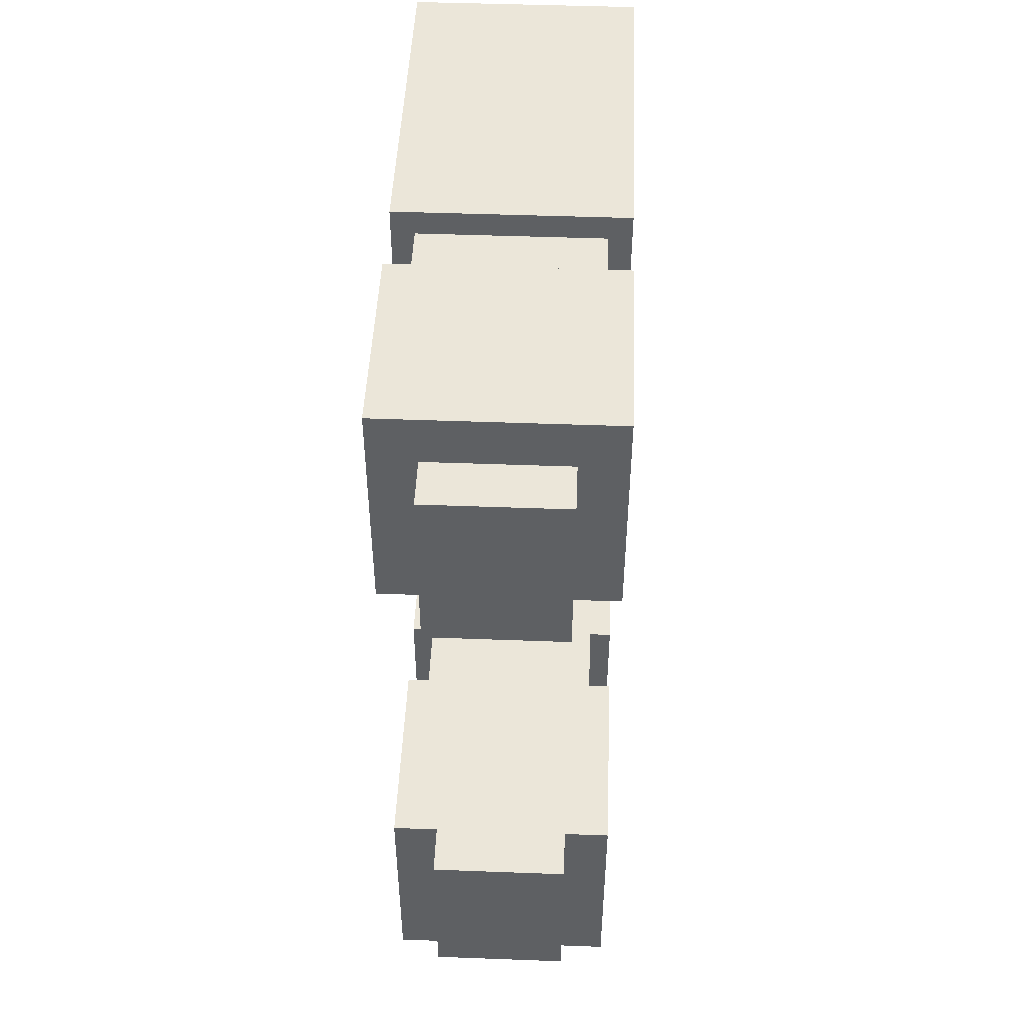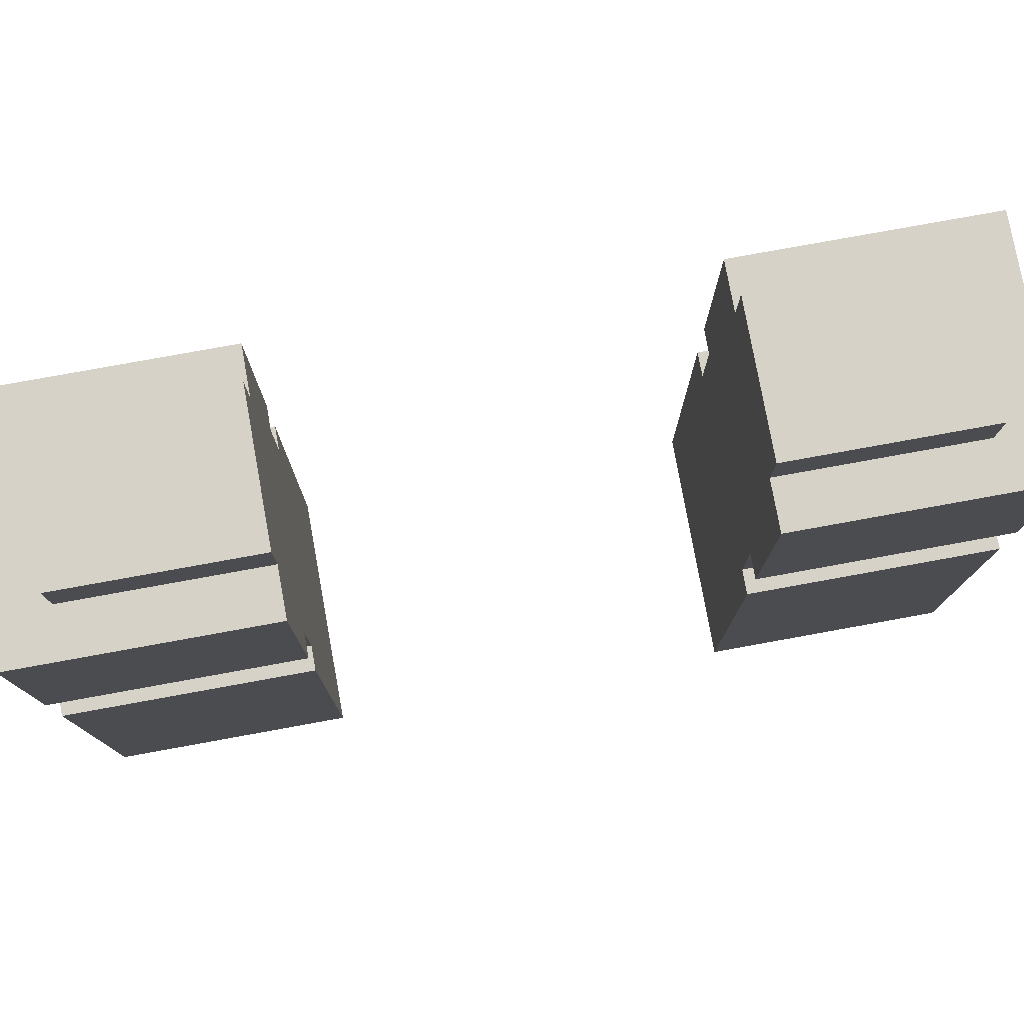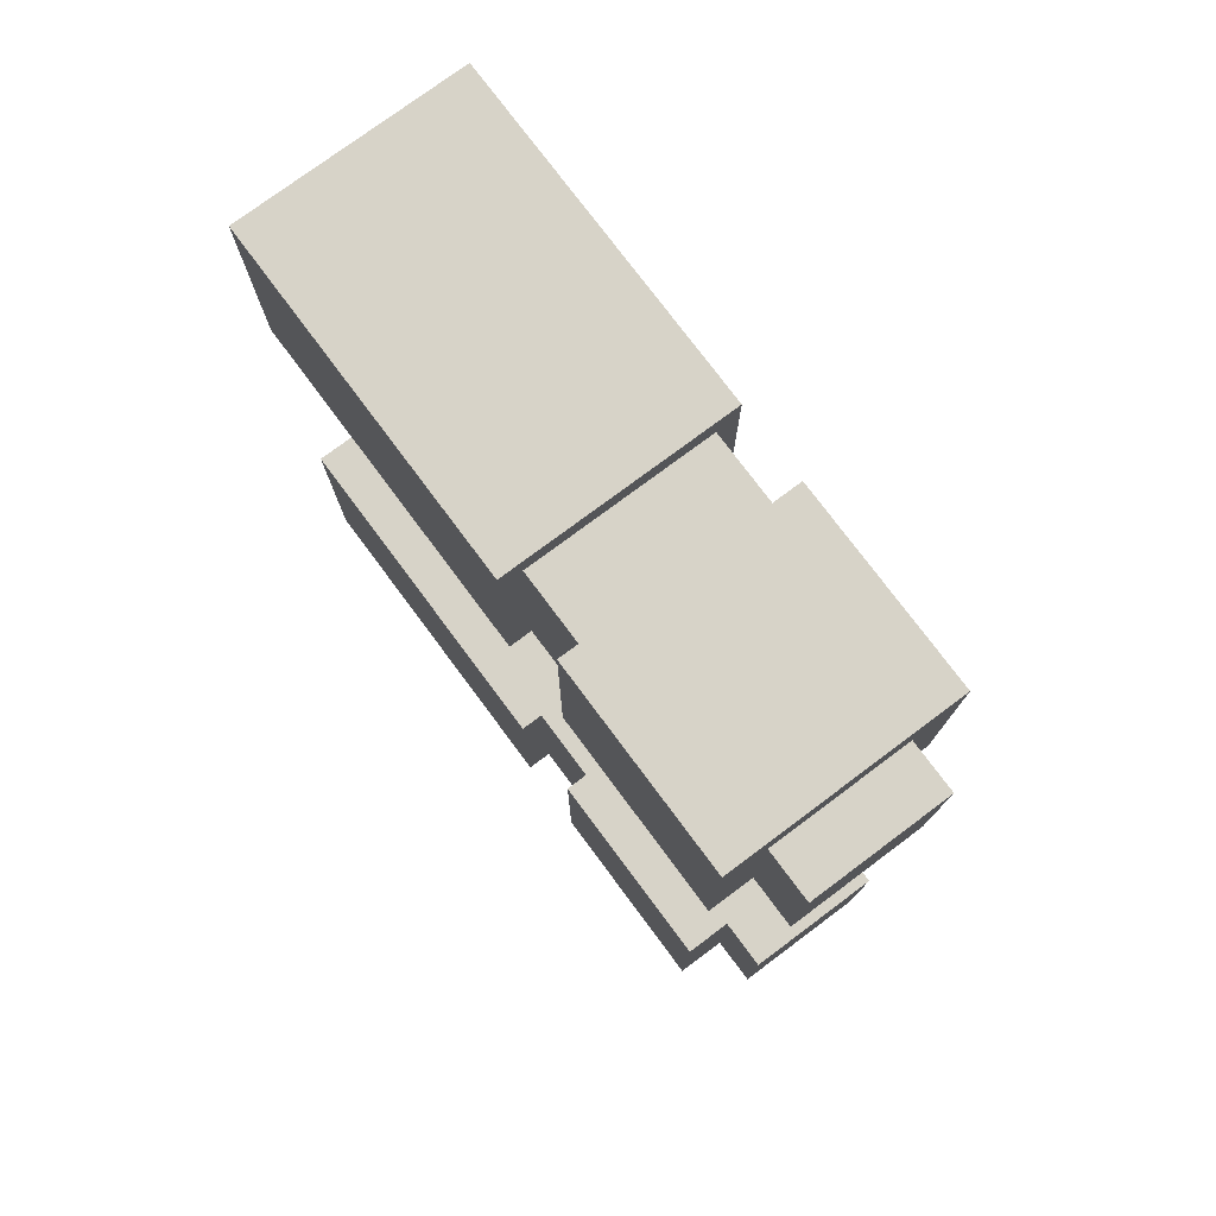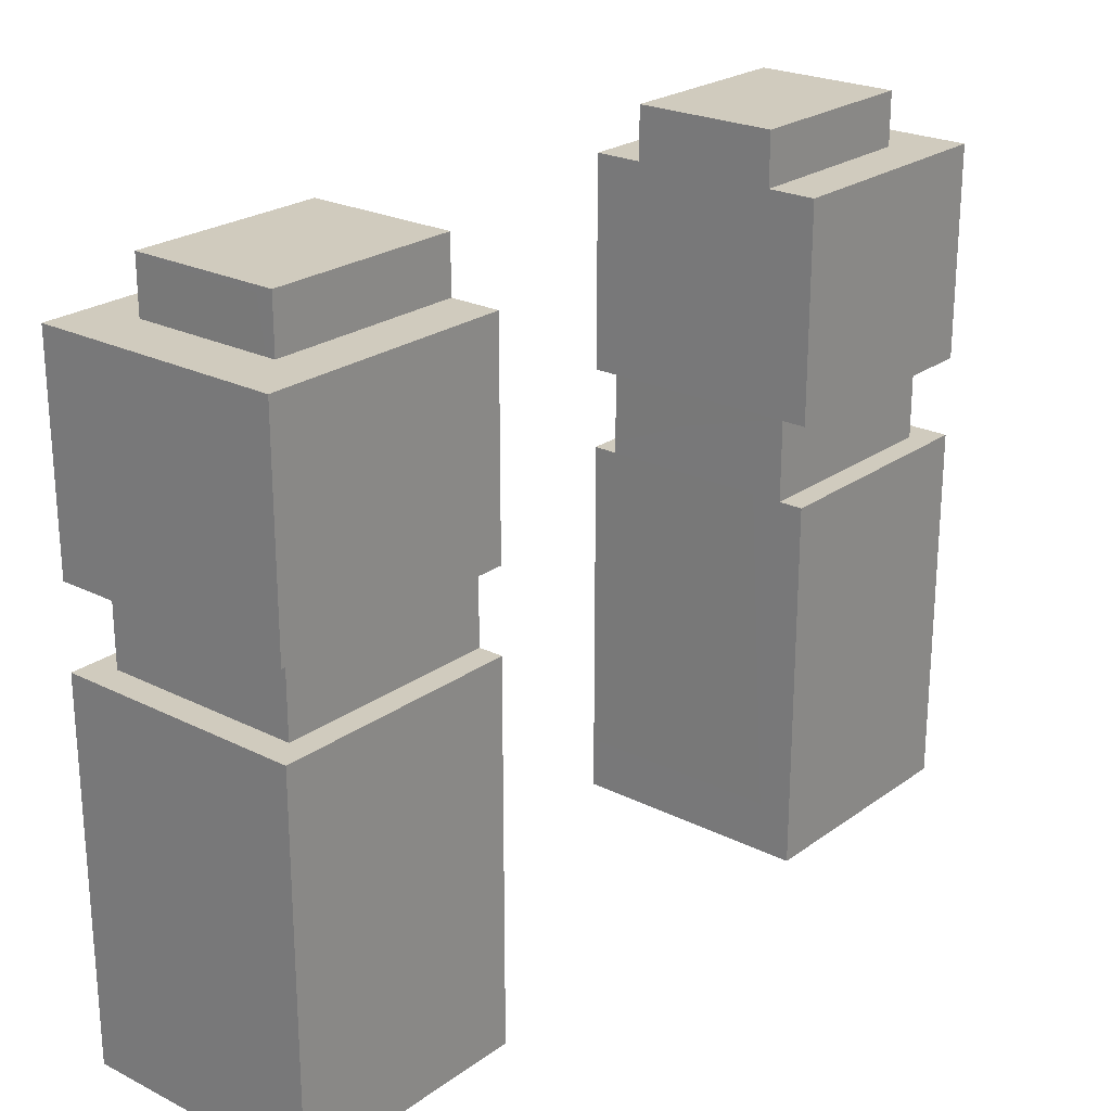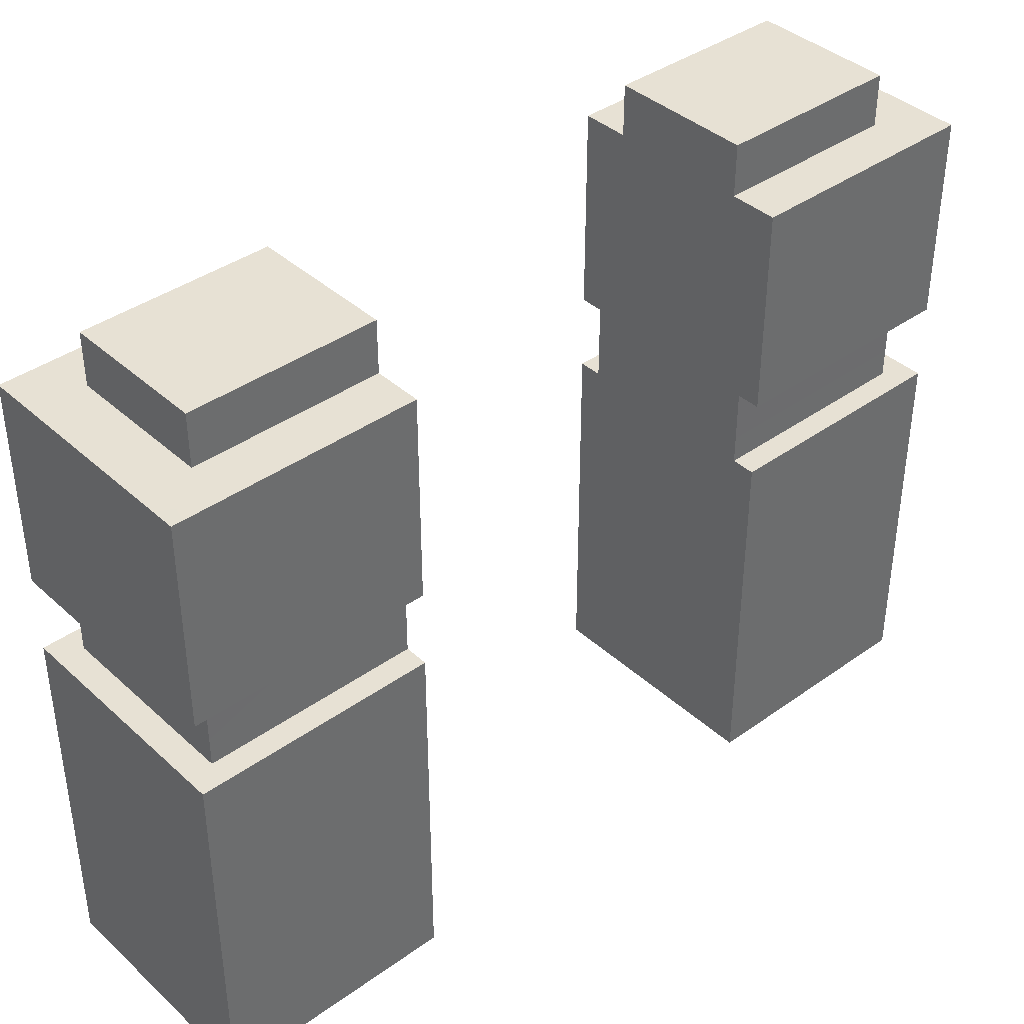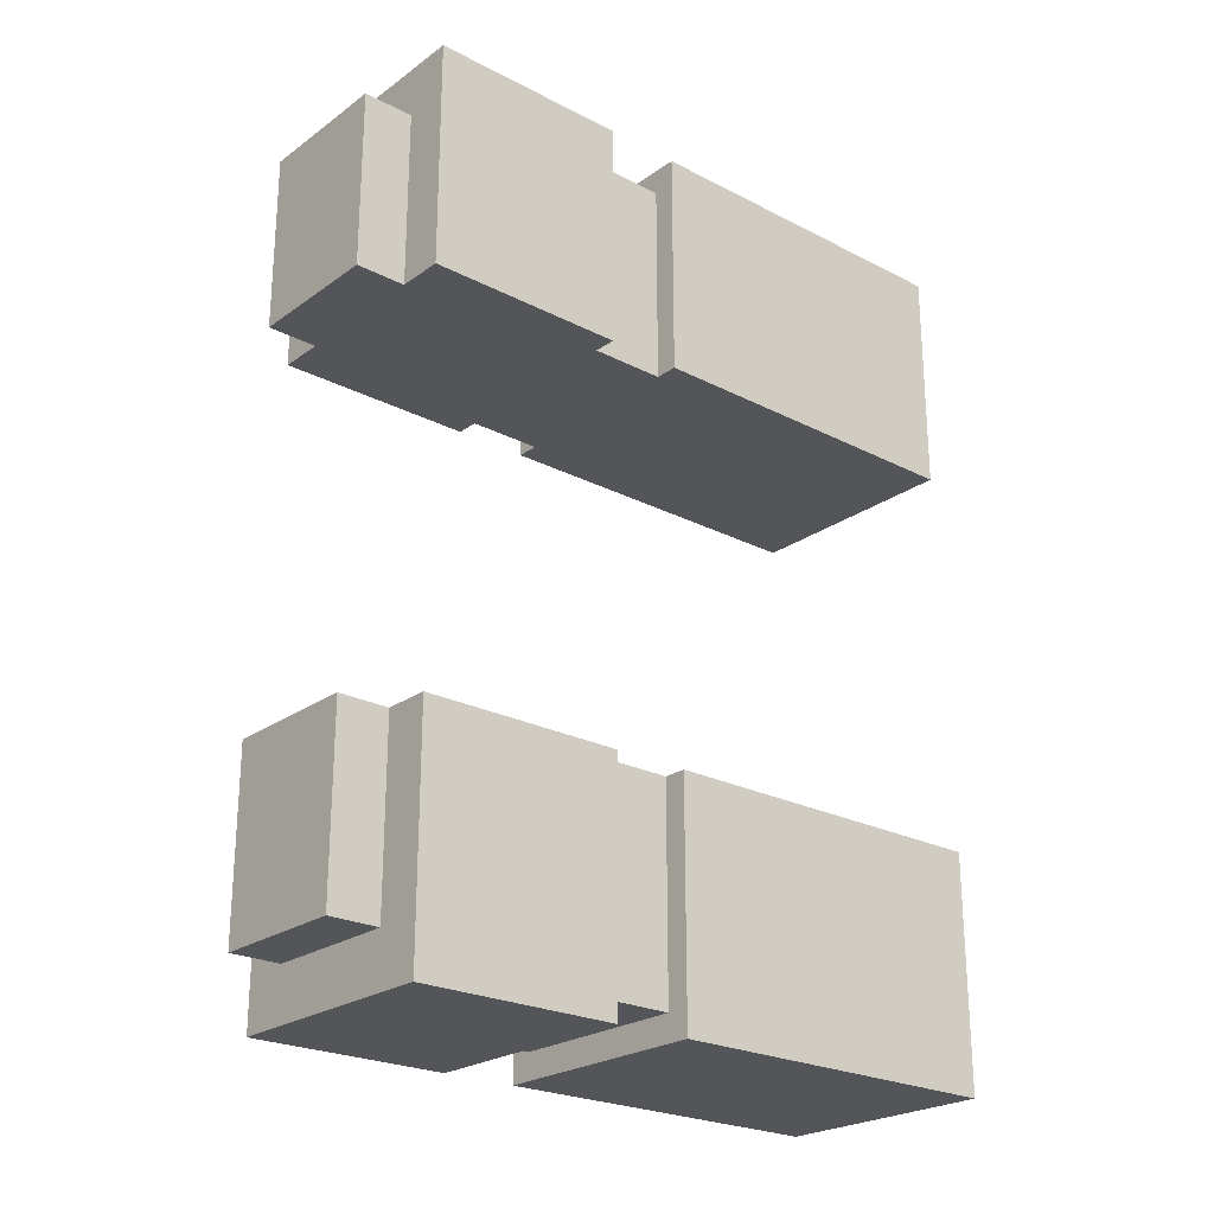
<metadata>
{"format":"obj","ext":"obj","renderer":"f3d","projection":"perspective","resolution":1024,"background":"white","views":[{"elev":47.5,"azim":-177.6,"up":"+Z"},{"elev":78.1,"azim":79.7,"up":"+Y"},{"elev":76.6,"azim":143.3,"up":"+Z"},{"elev":23.6,"azim":40.0,"up":"+Y"},{"elev":39.4,"azim":48.3,"up":"+Y"},{"elev":-24.0,"azim":-130.5,"up":"+Z"}]}
</metadata>
<code>
g avatar_strongmen_arms_mesh
v -0.09442 1.558 0.2502
v 0.0807 1.558 0.4776
v -0.09442 1.558 0.4776
v 0.0807 1.558 0.2502
v -0.09442 1.558 0.2502
v 0.0807 1.494 0.2502
v 0.0807 1.558 0.2502
v -0.09442 1.494 0.2502
v 0.0807 1.558 0.2502
v 0.0807 1.494 0.4776
v 0.0807 1.558 0.4776
v 0.0807 1.494 0.2502
v 0.0807 1.558 0.4776
v -0.09442 1.494 0.4776
v -0.09442 1.558 0.4776
v 0.0807 1.494 0.4776
v -0.09442 1.558 0.4776
v -0.09442 1.494 0.2502
v -0.09442 1.558 0.2502
v -0.09442 1.494 0.4776
v -0.1528 1.494 0.2502
v 0.1391 1.494 0.5426
v -0.1528 1.494 0.5426
v 0.1391 1.494 0.2502
v -0.1528 1.494 0.2502
v 0.1391 1.239 0.2502
v 0.1391 1.494 0.2502
v -0.1528 1.239 0.2502
v 0.1391 1.494 0.2502
v 0.1391 1.239 0.5426
v 0.1391 1.494 0.5426
v 0.1391 1.239 0.2502
v 0.1391 1.494 0.5426
v -0.1528 1.239 0.5426
v -0.1528 1.494 0.5426
v 0.1391 1.239 0.5426
v -0.1528 1.494 0.5426
v -0.1528 1.239 0.2502
v -0.1528 1.494 0.2502
v -0.1528 1.239 0.5426
v 0.1391 1.239 0.5426
v -0.1528 1.239 0.2502
v -0.1528 1.239 0.5426
v 0.1391 1.239 0.2502
v -0.1236 1.239 0.2502
v 0.1099 1.143 0.2502
v 0.1099 1.239 0.2502
v -0.1236 1.143 0.2502
v 0.1099 1.239 0.2502
v 0.1099 1.143 0.5101
v 0.1099 1.239 0.5101
v 0.1099 1.143 0.2502
v 0.1099 1.239 0.5101
v -0.1236 1.143 0.5101
v -0.1236 1.239 0.5101
v 0.1099 1.143 0.5101
v -0.1236 1.239 0.5101
v -0.1236 1.143 0.2502
v -0.1236 1.239 0.2502
v -0.1236 1.143 0.5101
v -0.1528 1.143 0.2502
v 0.1391 1.143 0.5426
v -0.1528 1.143 0.5426
v 0.1391 1.143 0.2502
v -0.1528 1.143 0.2502
v 0.1391 0.6965 0.2502
v 0.1391 1.143 0.2502
v -0.1528 0.6965 0.2502
v 0.1391 1.143 0.2502
v 0.1391 0.6965 0.5426
v 0.1391 1.143 0.5426
v 0.1391 0.6965 0.2502
v 0.1391 1.143 0.5426
v -0.1528 0.6965 0.5426
v -0.1528 1.143 0.5426
v 0.1391 0.6965 0.5426
v -0.1528 1.143 0.5426
v -0.1528 0.6965 0.2502
v -0.1528 1.143 0.2502
v -0.1528 0.6965 0.5426
v 0.1391 0.6965 0.5426
v -0.1528 0.6965 0.2502
v -0.1528 0.6965 0.5426
v 0.1391 0.6965 0.2502
v -0.09496 1.556 -0.2532
v 0.08123 1.556 -0.4852
v 0.08123 1.556 -0.2532
v -0.09496 1.556 -0.4852
v -0.09496 1.556 -0.2532
v 0.08123 1.491 -0.2532
v -0.09496 1.491 -0.2532
v 0.08123 1.556 -0.2532
v 0.08123 1.556 -0.2532
v 0.08123 1.491 -0.4852
v 0.08123 1.491 -0.2532
v 0.08123 1.556 -0.4852
v 0.08123 1.556 -0.4852
v -0.09496 1.491 -0.4852
v 0.08123 1.491 -0.4852
v -0.09496 1.556 -0.4852
v -0.09496 1.556 -0.4852
v -0.09496 1.491 -0.2532
v -0.09496 1.491 -0.4852
v -0.09496 1.556 -0.2532
v -0.1537 1.491 -0.2532
v 0.14 1.491 -0.5514
v 0.14 1.491 -0.2532
v -0.1537 1.491 -0.5514
v -0.1537 1.491 -0.2532
v 0.14 1.235 -0.2532
v -0.1537 1.235 -0.2532
v 0.14 1.491 -0.2532
v 0.14 1.491 -0.2532
v 0.14 1.235 -0.5514
v 0.14 1.235 -0.2532
v 0.14 1.491 -0.5514
v 0.14 1.491 -0.5514
v -0.1537 1.235 -0.5514
v 0.14 1.235 -0.5514
v -0.1537 1.491 -0.5514
v -0.1537 1.491 -0.5514
v -0.1537 1.235 -0.2532
v -0.1537 1.235 -0.5514
v -0.1537 1.491 -0.2532
v 0.14 1.235 -0.5514
v -0.1537 1.235 -0.2532
v 0.14 1.235 -0.2532
v -0.1537 1.235 -0.5514
v -0.1243 1.235 -0.2532
v 0.1106 1.138 -0.2532
v -0.1243 1.138 -0.2532
v 0.1106 1.235 -0.2532
v 0.1106 1.235 -0.2532
v 0.1106 1.138 -0.5183
v 0.1106 1.138 -0.2532
v 0.1106 1.235 -0.5183
v 0.1106 1.235 -0.5183
v -0.1243 1.138 -0.5183
v 0.1106 1.138 -0.5183
v -0.1243 1.235 -0.5183
v -0.1243 1.235 -0.5183
v -0.1243 1.138 -0.2532
v -0.1243 1.138 -0.5183
v -0.1243 1.235 -0.2532
v -0.1537 1.138 -0.2532
v 0.14 1.138 -0.5514
v 0.14 1.138 -0.2532
v -0.1537 1.138 -0.5514
v -0.1537 1.138 -0.2532
v 0.14 0.6887 -0.2532
v -0.1537 0.6887 -0.2532
v 0.14 1.138 -0.2532
v 0.14 1.138 -0.2532
v 0.14 0.6887 -0.5514
v 0.14 0.6887 -0.2532
v 0.14 1.138 -0.5514
v 0.14 1.138 -0.5514
v -0.1537 0.6887 -0.5514
v 0.14 0.6887 -0.5514
v -0.1537 1.138 -0.5514
v -0.1537 1.138 -0.5514
v -0.1537 0.6887 -0.2532
v -0.1537 0.6887 -0.5514
v -0.1537 1.138 -0.2532
v 0.14 0.6887 -0.5514
v -0.1537 0.6887 -0.2532
v 0.14 0.6887 -0.2532
v -0.1537 0.6887 -0.5514
g avatar_strongmen_arms_mesh_0
f 3 2 1
f 4 1 2
f 7 6 5
f 8 5 6
f 11 10 9
f 12 9 10
f 15 14 13
f 16 13 14
f 19 18 17
f 20 17 18
f 23 22 21
f 24 21 22
f 27 26 25
f 28 25 26
f 31 30 29
f 32 29 30
f 35 34 33
f 36 33 34
f 39 38 37
f 40 37 38
f 43 42 41
f 44 41 42
f 47 46 45
f 48 45 46
f 51 50 49
f 52 49 50
f 55 54 53
f 56 53 54
f 59 58 57
f 60 57 58
f 63 62 61
f 64 61 62
f 67 66 65
f 68 65 66
f 71 70 69
f 72 69 70
f 75 74 73
f 76 73 74
f 79 78 77
f 80 77 78
f 83 82 81
f 84 81 82
f 87 86 85
f 88 85 86
f 91 90 89
f 92 89 90
f 95 94 93
f 96 93 94
f 99 98 97
f 100 97 98
f 103 102 101
f 104 101 102
f 107 106 105
f 108 105 106
f 111 110 109
f 112 109 110
f 115 114 113
f 116 113 114
f 119 118 117
f 120 117 118
f 123 122 121
f 124 121 122
f 127 126 125
f 128 125 126
f 131 130 129
f 132 129 130
f 135 134 133
f 136 133 134
f 139 138 137
f 140 137 138
f 143 142 141
f 144 141 142
f 147 146 145
f 148 145 146
f 151 150 149
f 152 149 150
f 155 154 153
f 156 153 154
f 159 158 157
f 160 157 158
f 163 162 161
f 164 161 162
f 167 166 165
f 168 165 166

</code>
